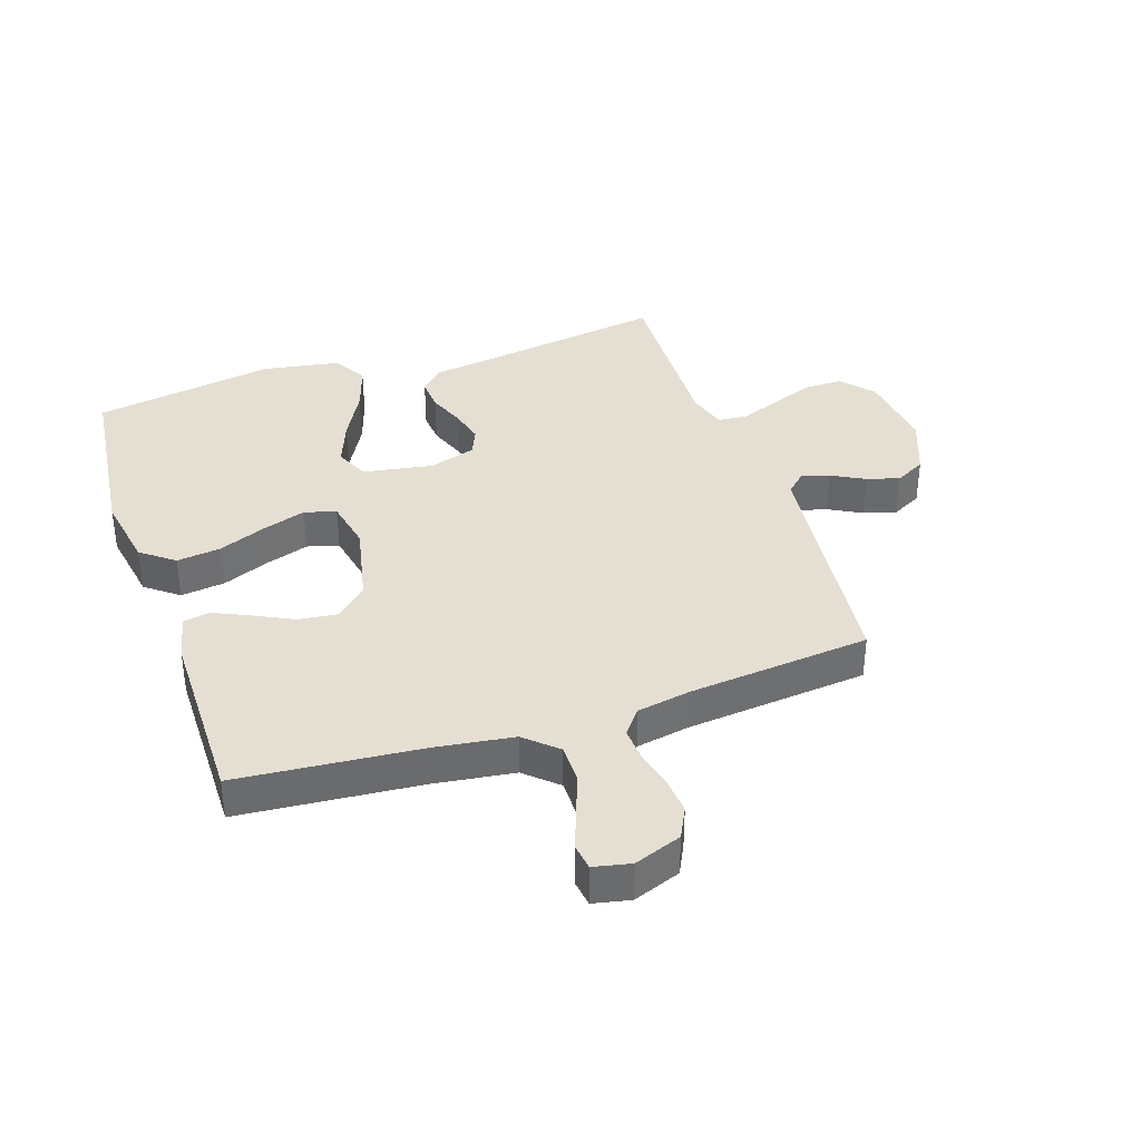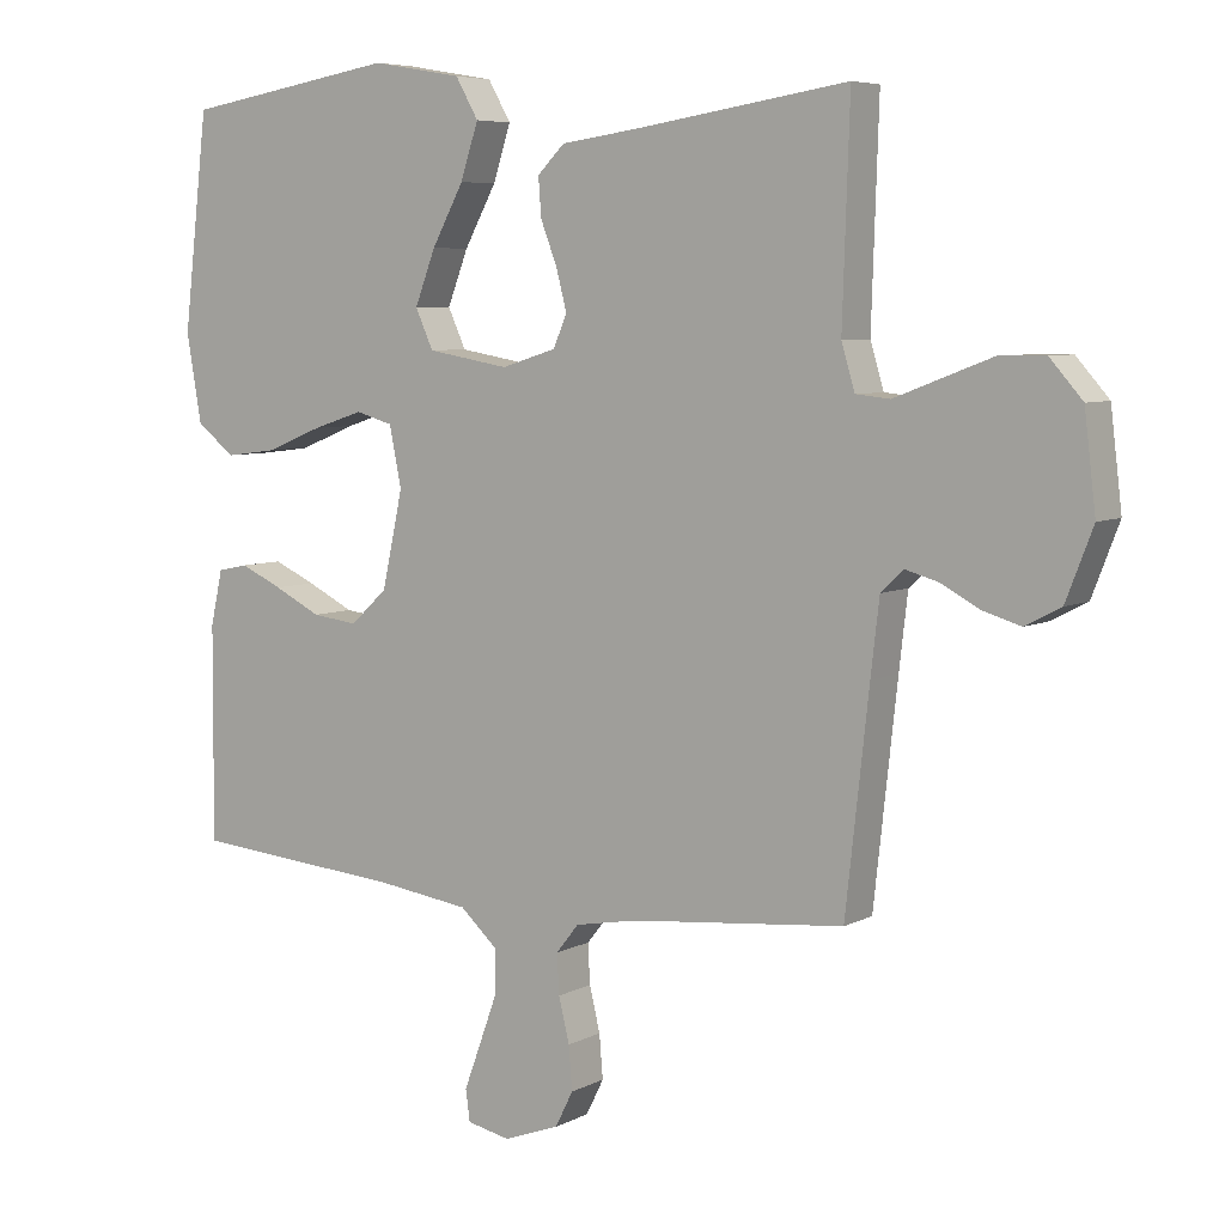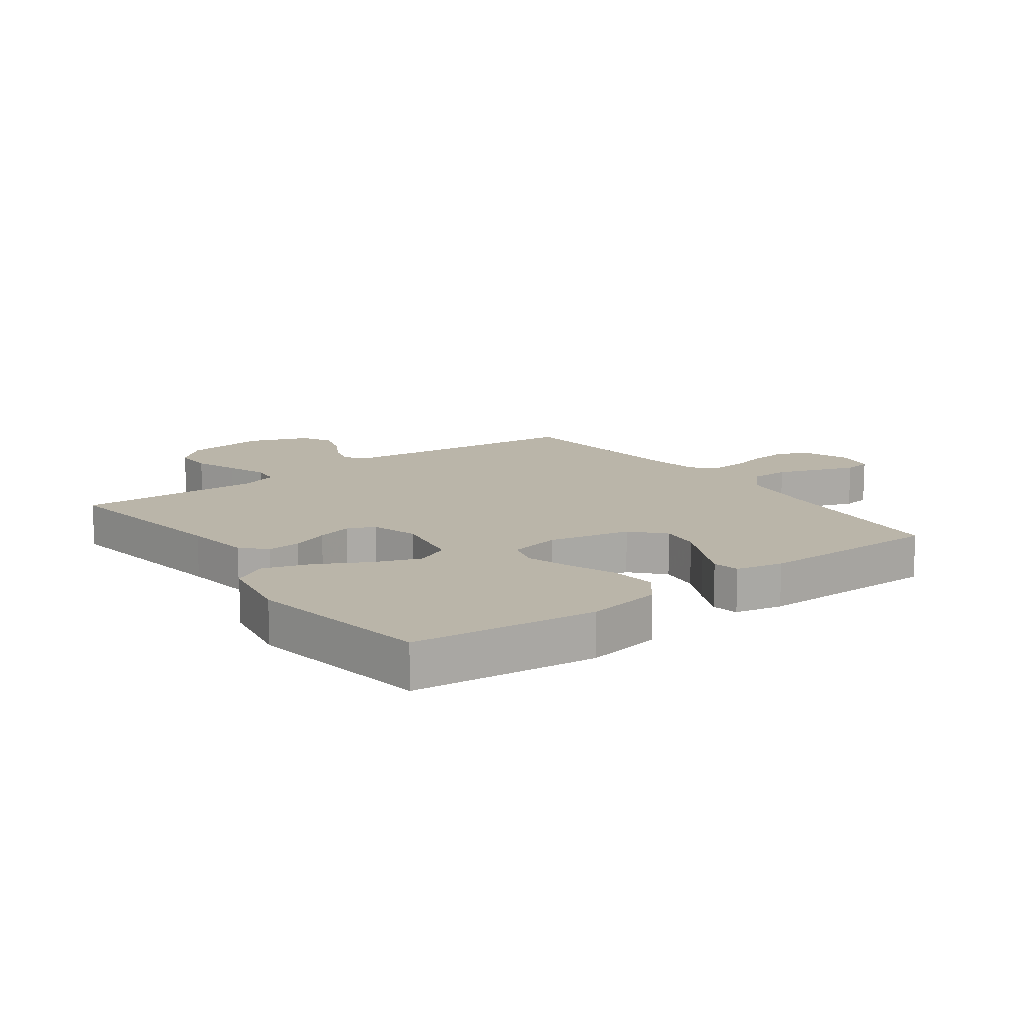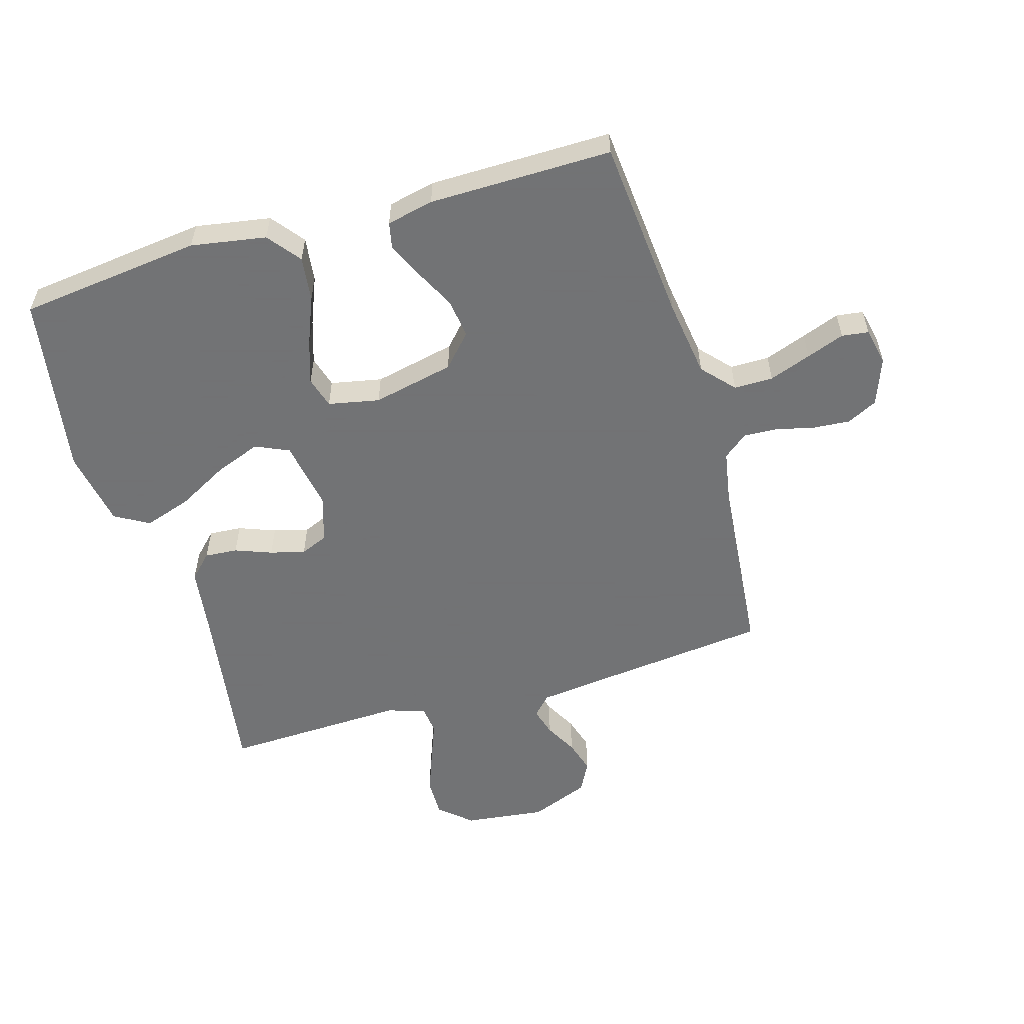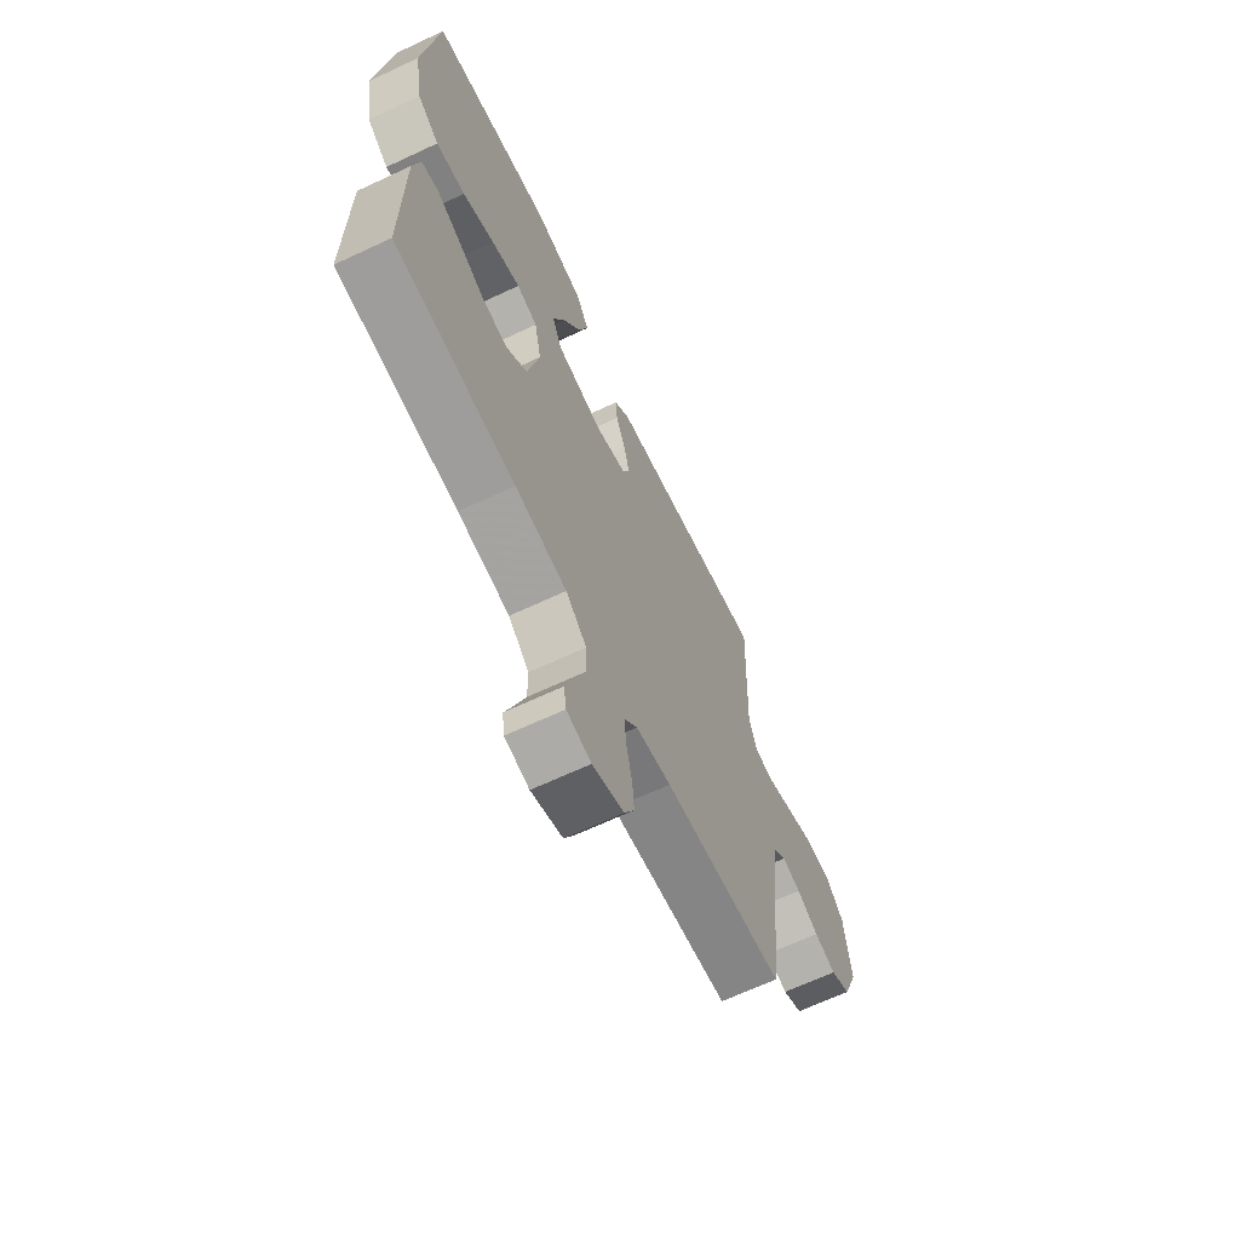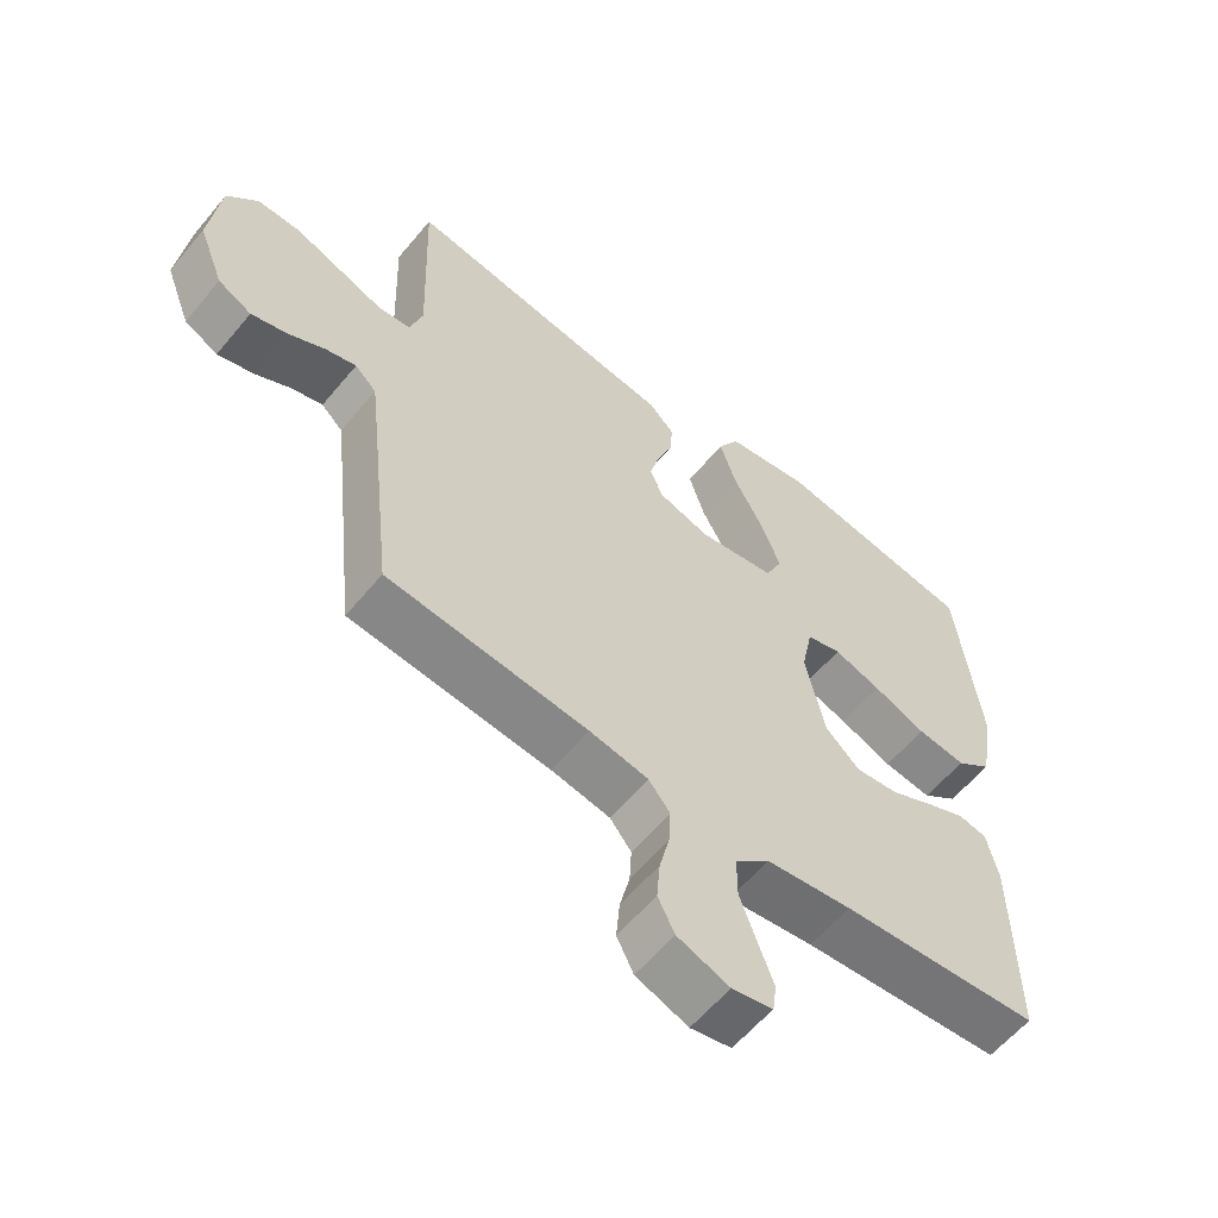
<metadata>
{"format":"obj","ext":"obj","renderer":"f3d","projection":"perspective","resolution":1024,"background":"white","views":[{"elev":37.2,"azim":161.4,"up":"+Y"},{"elev":6.2,"azim":-146.0,"up":"+Z"},{"elev":13.7,"azim":53.7,"up":"+Y"},{"elev":-55.7,"azim":106.5,"up":"+Y"},{"elev":-66.5,"azim":115.2,"up":"+Z"},{"elev":-59.4,"azim":-39.4,"up":"+Z"}]}
</metadata>
<code>
v -0.5 0.07 -0.5
v -0.533 0.07 -0.2
v -0.545 0.07 -0.096
v -0.577 0.07 -0.066
v -0.623 0.07 -0.079
v -0.677 0.07 -0.108
v -0.731 0.07 -0.124
v -0.781 0.07 -0.098
v -0.819 0.07 0
v -0.803 0.07 0.133
v -0.757 0.07 0.185
v -0.693 0.07 0.184
v -0.622 0.07 0.157
v -0.557 0.07 0.132
v -0.509 0.07 0.137
v -0.49 0.07 0.2
v -0.5 0.07 0.5
v -0.2 0.07 0.454
v -0.092 0.07 0.439
v -0.054 0.07 0.401
v -0.058 0.07 0.347
v -0.081 0.07 0.287
v -0.096 0.07 0.23
v -0.077 0.07 0.185
v 0 0.07 0.161
v 0.115 0.07 0.181
v 0.14 0.07 0.236
v 0.111 0.07 0.312
v 0.066 0.07 0.395
v 0.041 0.07 0.472
v 0.073 0.07 0.528
v 0.2 0.07 0.55
v 0.5 0.07 0.5
v 0.535 0.07 0.2
v 0.514 0.07 0.077
v 0.46 0.07 0.035
v 0.387 0.07 0.044
v 0.308 0.07 0.076
v 0.237 0.07 0.099
v 0.185 0.07 0.084
v 0.168 0.07 0
v 0.197 0.07 -0.134
v 0.249 0.07 -0.182
v 0.313 0.07 -0.174
v 0.379 0.07 -0.141
v 0.438 0.07 -0.114
v 0.481 0.07 -0.123
v 0.498 0.07 -0.2
v 0.5 0.07 -0.5
v 0.2 0.07 -0.526
v 0.071 0.07 -0.544
v 0.019 0.07 -0.591
v 0.019 0.07 -0.655
v 0.044 0.07 -0.724
v 0.067 0.07 -0.786
v 0.061 0.07 -0.83
v 0 0.07 -0.843
v -0.078 0.07 -0.814
v -0.103 0.07 -0.764
v -0.098 0.07 -0.703
v -0.083 0.07 -0.641
v -0.08 0.07 -0.585
v -0.112 0.07 -0.545
v -0.2 0.07 -0.529
v -0.5 0 -0.5
v -0.533 0 -0.2
v -0.545 0 -0.096
v -0.577 0 -0.066
v -0.623 0 -0.079
v -0.677 0 -0.108
v -0.731 0 -0.124
v -0.781 0 -0.098
v -0.819 0 0
v -0.803 0 0.133
v -0.757 0 0.185
v -0.693 0 0.184
v -0.622 0 0.157
v -0.557 0 0.132
v -0.509 0 0.137
v -0.49 0 0.2
v -0.5 0 0.5
v -0.2 0 0.454
v -0.092 0 0.439
v -0.054 0 0.401
v -0.058 0 0.347
v -0.081 0 0.287
v -0.096 0 0.23
v -0.077 0 0.185
v 0 0 0.161
v 0.115 0 0.181
v 0.14 0 0.236
v 0.111 0 0.312
v 0.066 0 0.395
v 0.041 0 0.472
v 0.073 0 0.528
v 0.2 0 0.55
v 0.5 0 0.5
v 0.535 0 0.2
v 0.514 0 0.077
v 0.46 0 0.035
v 0.387 0 0.044
v 0.308 0 0.076
v 0.237 0 0.099
v 0.185 0 0.084
v 0.168 0 0
v 0.197 0 -0.134
v 0.249 0 -0.182
v 0.313 0 -0.174
v 0.379 0 -0.141
v 0.438 0 -0.114
v 0.481 0 -0.123
v 0.498 0 -0.2
v 0.5 0 -0.5
v 0.2 0 -0.526
v 0.071 0 -0.544
v 0.019 0 -0.591
v 0.019 0 -0.655
v 0.044 0 -0.724
v 0.067 0 -0.786
v 0.061 0 -0.83
v 0 0 -0.843
v -0.078 0 -0.814
v -0.103 0 -0.764
v -0.098 0 -0.703
v -0.083 0 -0.641
v -0.08 0 -0.585
v -0.112 0 -0.545
v -0.2 0 -0.529
f 59 60 61
f 58 59 61
f 57 58 61
f 56 57 61
f 55 56 61
f 54 55 61
f 53 54 61 62
f 52 53 62 63
f 48 49 50
f 47 48 50
f 46 47 50
f 45 46 50
f 44 45 50
f 43 44 50 51
f 51 52 63
f 43 51 63
f 42 43 63
f 36 37 38
f 35 36 38
f 34 35 38
f 33 34 38
f 32 33 38
f 31 32 38
f 30 31 38
f 29 30 38
f 28 29 38
f 27 28 38 39
f 26 27 39 40
f 20 21 22
f 19 20 22
f 18 19 22
f 18 22 23
f 17 18 23
f 16 17 23
f 15 16 23 24
f 12 13 14
f 11 12 14
f 10 11 14
f 9 10 14
f 8 9 14
f 7 8 14
f 6 7 14
f 5 6 14
f 4 5 14 15
f 15 24 25
f 4 15 25
f 3 4 25
f 64 1 2
f 3 25 26
f 2 3 26
f 64 2 26
f 63 64 26
f 42 63 26
f 41 42 26
f 26 40 41
f 125 124 123
f 125 123 122
f 125 122 121
f 125 121 120
f 125 120 119
f 125 119 118
f 126 125 118 117
f 127 126 117 116
f 114 113 112
f 114 112 111
f 114 111 110
f 114 110 109
f 114 109 108
f 115 114 108 107
f 127 116 115
f 127 115 107
f 127 107 106
f 102 101 100
f 102 100 99
f 102 99 98
f 102 98 97
f 102 97 96
f 102 96 95
f 102 95 94
f 102 94 93
f 102 93 92
f 103 102 92 91
f 104 103 91 90
f 86 85 84
f 86 84 83
f 86 83 82
f 87 86 82
f 87 82 81
f 87 81 80
f 88 87 80 79
f 78 77 76
f 78 76 75
f 78 75 74
f 78 74 73
f 78 73 72
f 78 72 71
f 78 71 70
f 78 70 69
f 79 78 69 68
f 89 88 79
f 89 79 68
f 89 68 67
f 66 65 128
f 90 89 67
f 90 67 66
f 90 66 128
f 90 128 127
f 90 127 106
f 90 106 105
f 105 104 90
f 1 65 66 2
f 2 66 67 3
f 3 67 68 4
f 4 68 69 5
f 5 69 70 6
f 6 70 71 7
f 7 71 72 8
f 8 72 73 9
f 9 73 74 10
f 10 74 75 11
f 11 75 76 12
f 12 76 77 13
f 13 77 78 14
f 14 78 79 15
f 15 79 80 16
f 16 80 81 17
f 17 81 82 18
f 18 82 83 19
f 19 83 84 20
f 20 84 85 21
f 21 85 86 22
f 22 86 87 23
f 23 87 88 24
f 24 88 89 25
f 25 89 90 26
f 26 90 91 27
f 27 91 92 28
f 28 92 93 29
f 29 93 94 30
f 30 94 95 31
f 31 95 96 32
f 32 96 97 33
f 33 97 98 34
f 34 98 99 35
f 35 99 100 36
f 36 100 101 37
f 37 101 102 38
f 38 102 103 39
f 39 103 104 40
f 40 104 105 41
f 41 105 106 42
f 42 106 107 43
f 43 107 108 44
f 44 108 109 45
f 45 109 110 46
f 46 110 111 47
f 47 111 112 48
f 48 112 113 49
f 49 113 114 50
f 50 114 115 51
f 51 115 116 52
f 52 116 117 53
f 53 117 118 54
f 54 118 119 55
f 55 119 120 56
f 56 120 121 57
f 57 121 122 58
f 58 122 123 59
f 59 123 124 60
f 60 124 125 61
f 61 125 126 62
f 62 126 127 63
f 63 127 128 64
f 64 128 65 1

</code>
